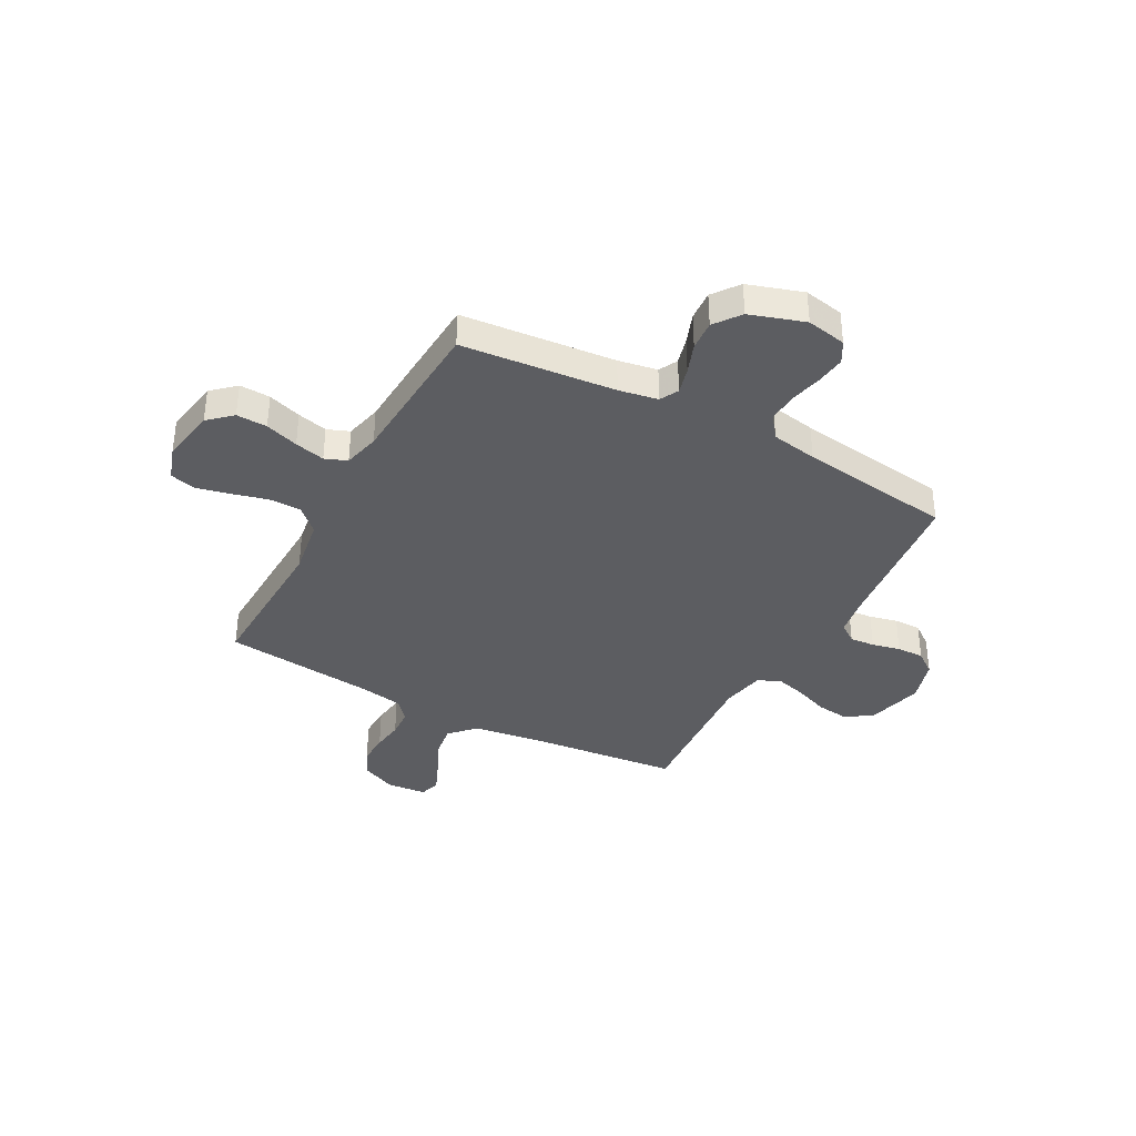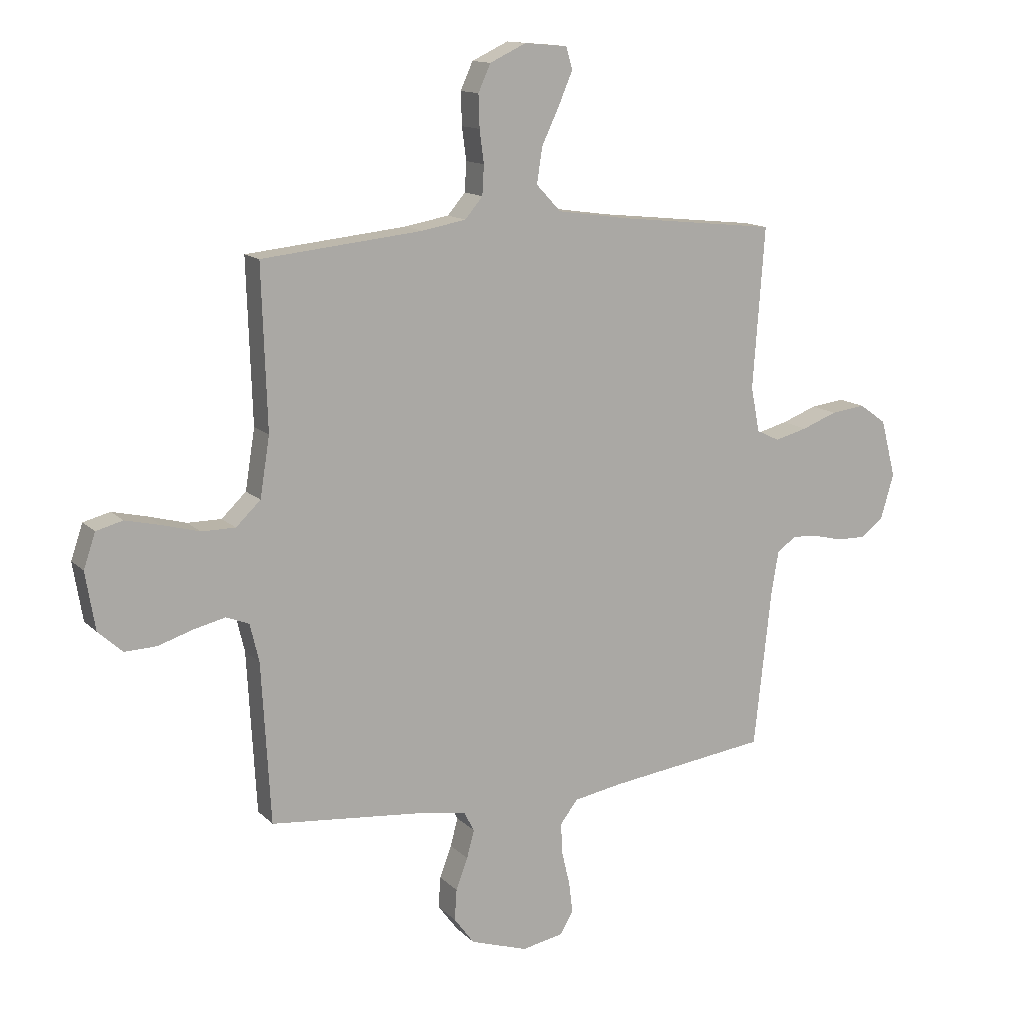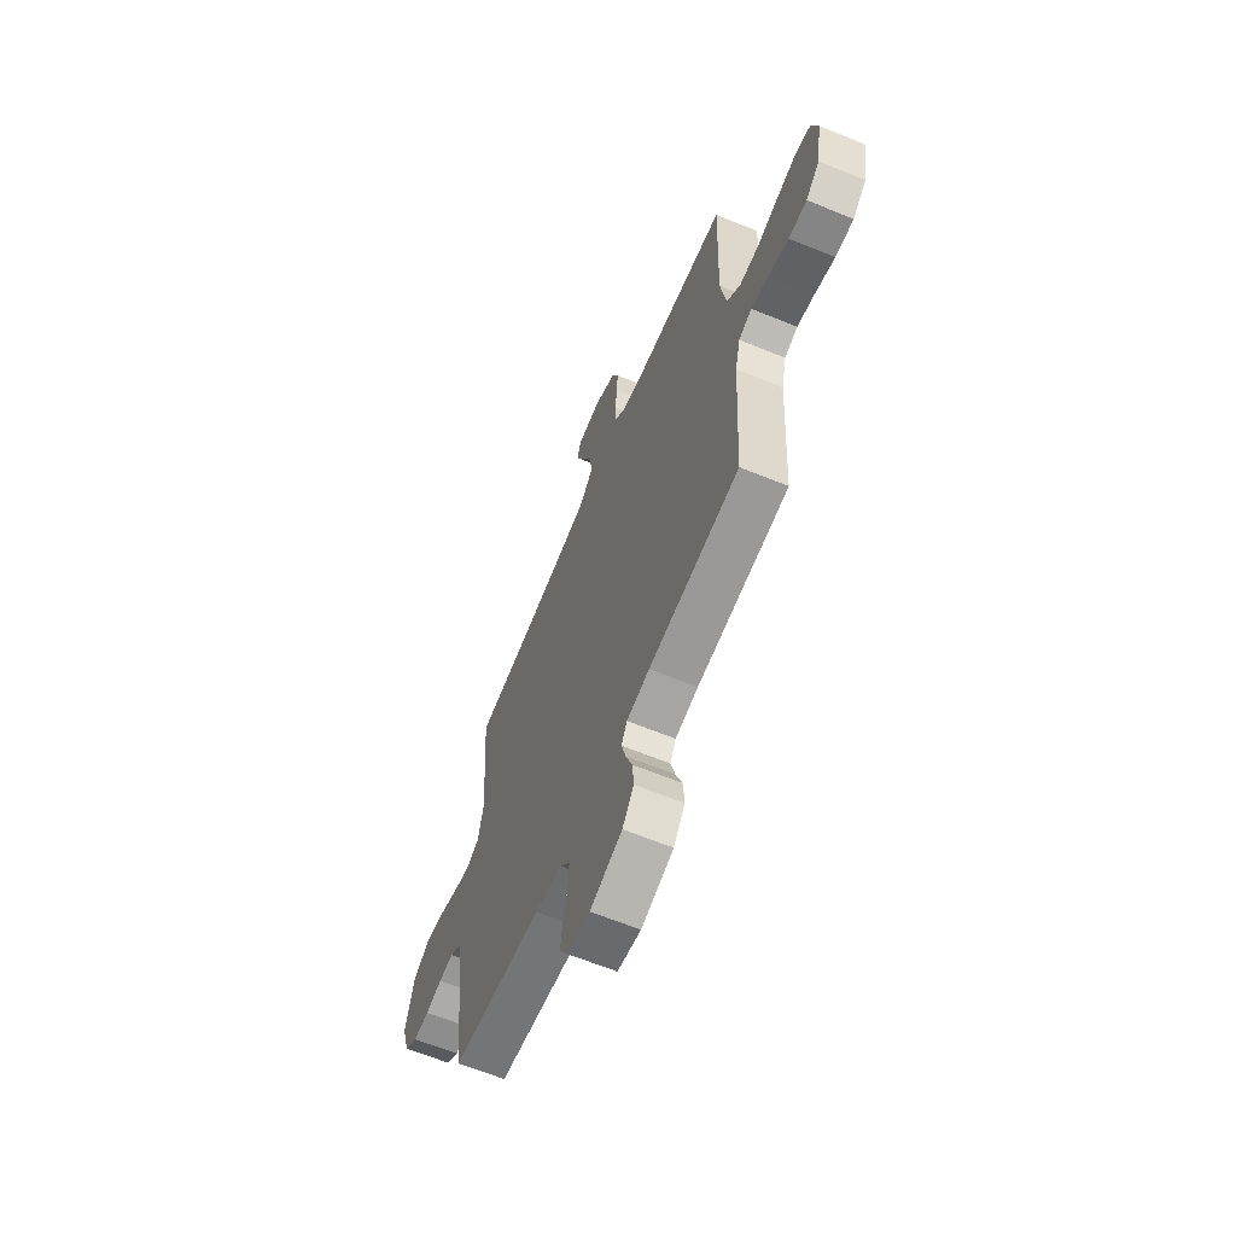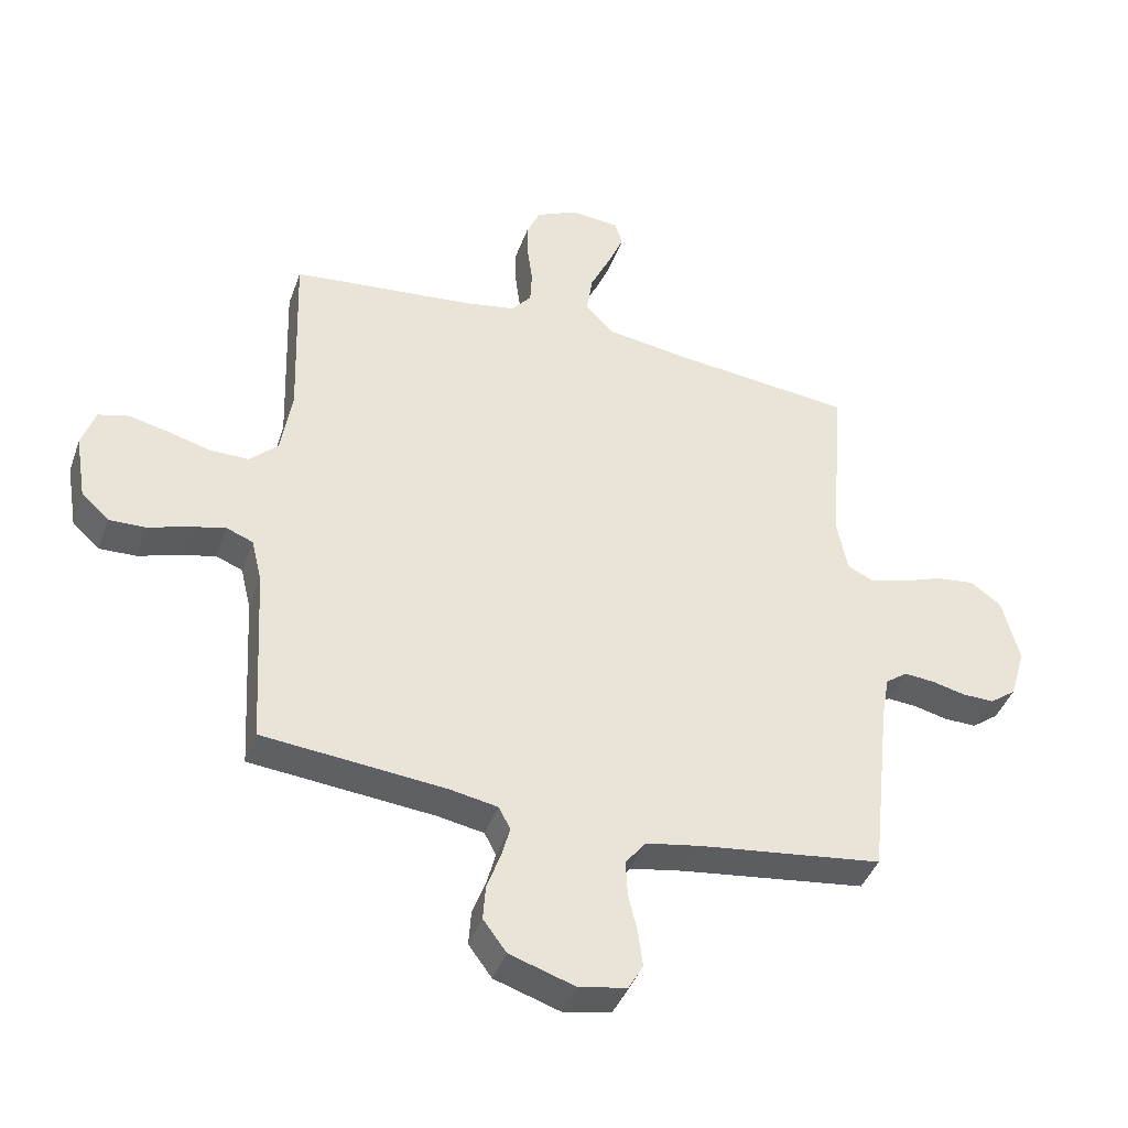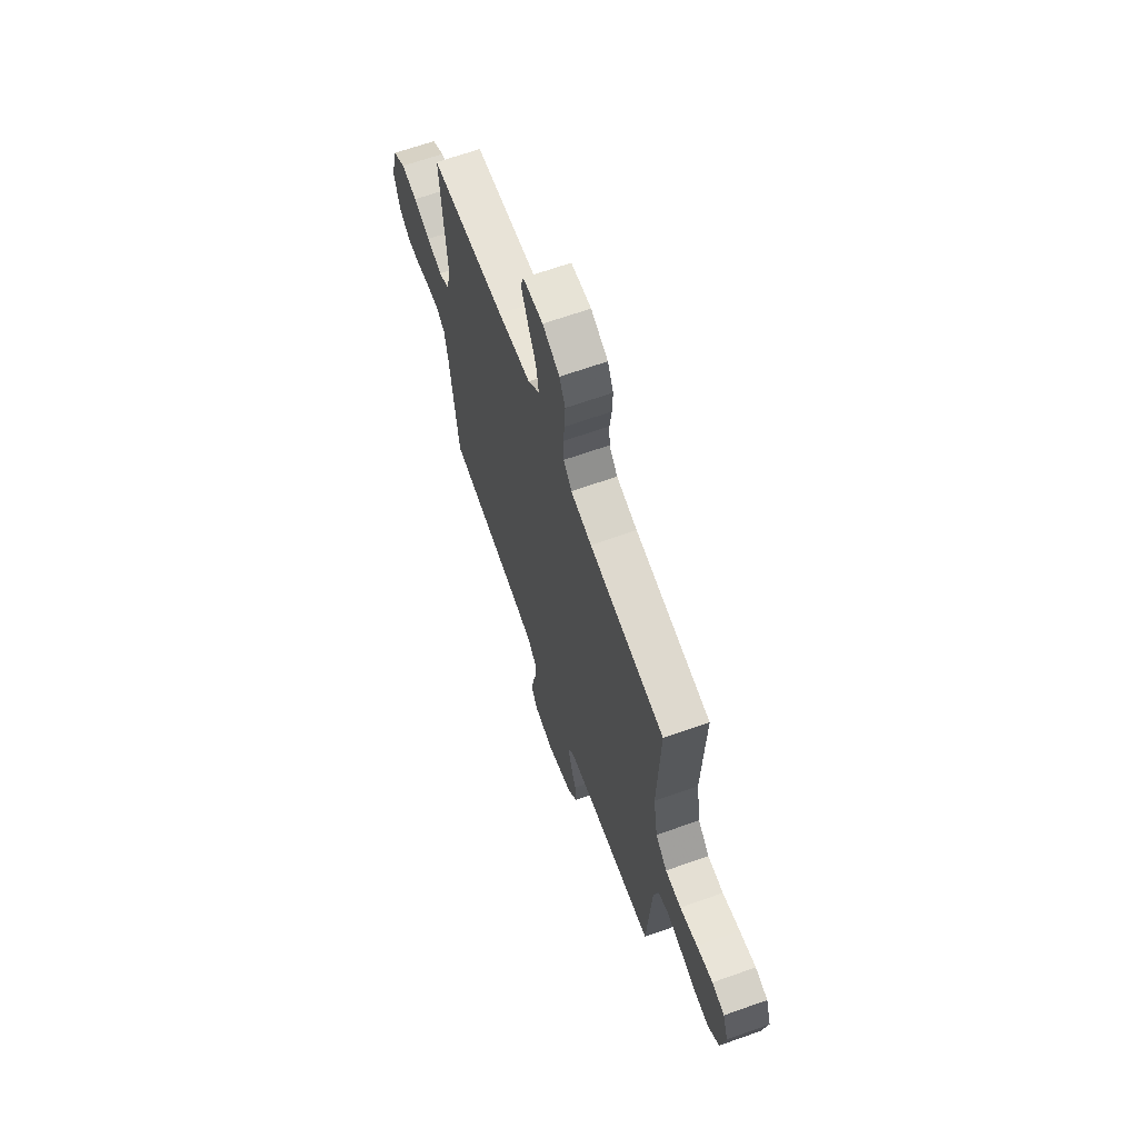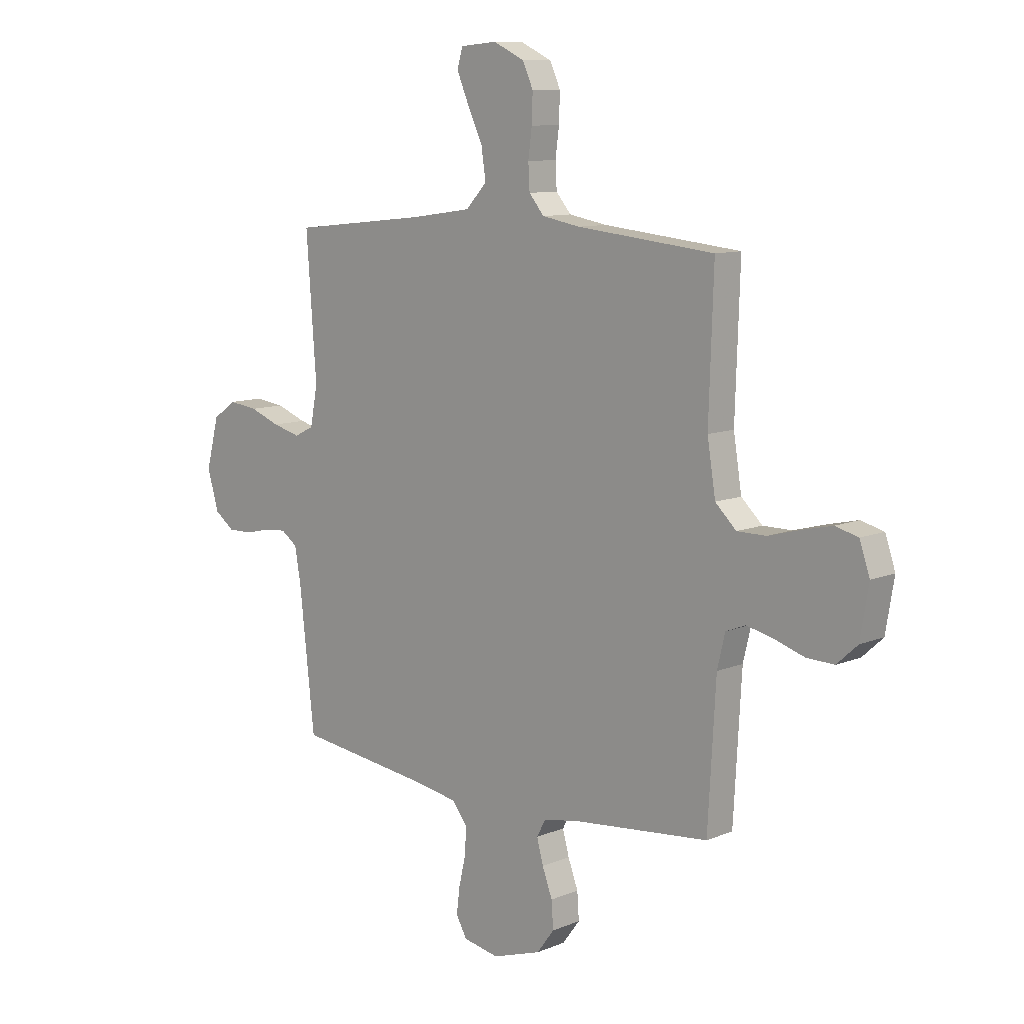
<metadata>
{"format":"obj","ext":"obj","renderer":"f3d","projection":"perspective","resolution":1024,"background":"white","views":[{"elev":-37.1,"azim":151.5,"up":"+Y"},{"elev":13.3,"azim":153.1,"up":"+Z"},{"elev":-63.6,"azim":67.5,"up":"+Z"},{"elev":-41.5,"azim":161.1,"up":"+Z"},{"elev":66.4,"azim":70.4,"up":"+Z"},{"elev":10.0,"azim":43.5,"up":"+Z"}]}
</metadata>
<code>
v 0.5 0.07 -0.5
v 0.2 0.07 -0.529
v 0.124 0.07 -0.543
v 0.105 0.07 -0.579
v 0.119 0.07 -0.631
v 0.141 0.07 -0.69
v 0.145 0.07 -0.748
v 0.107 0.07 -0.799
v 0 0.07 -0.834
v -0.078 0.07 -0.819
v -0.102 0.07 -0.777
v -0.095 0.07 -0.72
v -0.08 0.07 -0.656
v -0.077 0.07 -0.598
v -0.11 0.07 -0.555
v -0.2 0.07 -0.539
v -0.5 0.07 -0.5
v -0.533 0.07 -0.2
v -0.546 0.07 -0.125
v -0.582 0.07 -0.099
v -0.631 0.07 -0.103
v -0.686 0.07 -0.116
v -0.739 0.07 -0.117
v -0.782 0.07 -0.085
v -0.807 0.07 0
v -0.779 0.07 0.108
v -0.728 0.07 0.144
v -0.664 0.07 0.136
v -0.598 0.07 0.111
v -0.537 0.07 0.095
v -0.494 0.07 0.116
v -0.478 0.07 0.2
v -0.5 0.07 0.5
v -0.2 0.07 0.532
v -0.069 0.07 0.551
v -0.023 0.07 0.6
v -0.033 0.07 0.666
v -0.066 0.07 0.736
v -0.092 0.07 0.797
v -0.08 0.07 0.838
v 0 0.07 0.845
v 0.068 0.07 0.813
v 0.091 0.07 0.762
v 0.089 0.07 0.701
v 0.081 0.07 0.64
v 0.084 0.07 0.585
v 0.117 0.07 0.546
v 0.2 0.07 0.531
v 0.5 0.07 0.5
v 0.49 0.07 0.2
v 0.508 0.07 0.088
v 0.554 0.07 0.044
v 0.617 0.07 0.044
v 0.687 0.07 0.063
v 0.752 0.07 0.078
v 0.802 0.07 0.065
v 0.824 0.07 0
v 0.806 0.07 -0.108
v 0.761 0.07 -0.149
v 0.701 0.07 -0.147
v 0.636 0.07 -0.126
v 0.577 0.07 -0.112
v 0.534 0.07 -0.129
v 0.517 0.07 -0.2
v 0.5 0 -0.5
v 0.2 0 -0.529
v 0.124 0 -0.543
v 0.105 0 -0.579
v 0.119 0 -0.631
v 0.141 0 -0.69
v 0.145 0 -0.748
v 0.107 0 -0.799
v 0 0 -0.834
v -0.078 0 -0.819
v -0.102 0 -0.777
v -0.095 0 -0.72
v -0.08 0 -0.656
v -0.077 0 -0.598
v -0.11 0 -0.555
v -0.2 0 -0.539
v -0.5 0 -0.5
v -0.533 0 -0.2
v -0.546 0 -0.125
v -0.582 0 -0.099
v -0.631 0 -0.103
v -0.686 0 -0.116
v -0.739 0 -0.117
v -0.782 0 -0.085
v -0.807 0 0
v -0.779 0 0.108
v -0.728 0 0.144
v -0.664 0 0.136
v -0.598 0 0.111
v -0.537 0 0.095
v -0.494 0 0.116
v -0.478 0 0.2
v -0.5 0 0.5
v -0.2 0 0.532
v -0.069 0 0.551
v -0.023 0 0.6
v -0.033 0 0.666
v -0.066 0 0.736
v -0.092 0 0.797
v -0.08 0 0.838
v 0 0 0.845
v 0.068 0 0.813
v 0.091 0 0.762
v 0.089 0 0.701
v 0.081 0 0.64
v 0.084 0 0.585
v 0.117 0 0.546
v 0.2 0 0.531
v 0.5 0 0.5
v 0.49 0 0.2
v 0.508 0 0.088
v 0.554 0 0.044
v 0.617 0 0.044
v 0.687 0 0.063
v 0.752 0 0.078
v 0.802 0 0.065
v 0.824 0 0
v 0.806 0 -0.108
v 0.761 0 -0.149
v 0.701 0 -0.147
v 0.636 0 -0.126
v 0.577 0 -0.112
v 0.534 0 -0.129
v 0.517 0 -0.2
f 58 59 60 61
f 58 61 62
f 57 58 62
f 56 57 62 63
f 53 54 55 56
f 48 49 50
f 47 48 50 51
f 42 43 44 45
f 42 45 46
f 41 42 46
f 40 41 46
f 37 38 39 40
f 37 40 46
f 36 37 46 47
f 32 33 34
f 31 32 34 35
f 26 27 28 29
f 26 29 30
f 25 26 30
f 24 25 30
f 21 22 23 24
f 20 21 24 30
f 19 20 30 31
f 16 17 18
f 15 16 18 19
f 10 11 12 13
f 10 13 14
f 9 10 14
f 8 9 14
f 5 6 7 8
f 4 5 8 14
f 3 4 14 15
f 64 1 2
f 63 64 2 3
f 53 56 63
f 52 53 63 3
f 35 36 47 51
f 31 35 51 52
f 19 31 52
f 3 15 19 52
f 125 124 123 122
f 126 125 122
f 126 122 121
f 127 126 121 120
f 120 119 118 117
f 114 113 112
f 115 114 112 111
f 109 108 107 106
f 110 109 106
f 110 106 105
f 110 105 104
f 104 103 102 101
f 110 104 101
f 111 110 101 100
f 98 97 96
f 99 98 96 95
f 93 92 91 90
f 94 93 90
f 94 90 89
f 94 89 88
f 88 87 86 85
f 94 88 85 84
f 95 94 84 83
f 82 81 80
f 83 82 80 79
f 77 76 75 74
f 78 77 74
f 78 74 73
f 78 73 72
f 72 71 70 69
f 78 72 69 68
f 79 78 68 67
f 66 65 128
f 67 66 128 127
f 127 120 117
f 67 127 117 116
f 115 111 100 99
f 116 115 99 95
f 116 95 83
f 116 83 79 67
f 1 65 66 2
f 2 66 67 3
f 3 67 68 4
f 4 68 69 5
f 5 69 70 6
f 6 70 71 7
f 7 71 72 8
f 8 72 73 9
f 9 73 74 10
f 10 74 75 11
f 11 75 76 12
f 12 76 77 13
f 13 77 78 14
f 14 78 79 15
f 15 79 80 16
f 16 80 81 17
f 17 81 82 18
f 18 82 83 19
f 19 83 84 20
f 20 84 85 21
f 21 85 86 22
f 22 86 87 23
f 23 87 88 24
f 24 88 89 25
f 25 89 90 26
f 26 90 91 27
f 27 91 92 28
f 28 92 93 29
f 29 93 94 30
f 30 94 95 31
f 31 95 96 32
f 32 96 97 33
f 33 97 98 34
f 34 98 99 35
f 35 99 100 36
f 36 100 101 37
f 37 101 102 38
f 38 102 103 39
f 39 103 104 40
f 40 104 105 41
f 41 105 106 42
f 42 106 107 43
f 43 107 108 44
f 44 108 109 45
f 45 109 110 46
f 46 110 111 47
f 47 111 112 48
f 48 112 113 49
f 49 113 114 50
f 50 114 115 51
f 51 115 116 52
f 52 116 117 53
f 53 117 118 54
f 54 118 119 55
f 55 119 120 56
f 56 120 121 57
f 57 121 122 58
f 58 122 123 59
f 59 123 124 60
f 60 124 125 61
f 61 125 126 62
f 62 126 127 63
f 63 127 128 64
f 64 128 65 1

</code>
